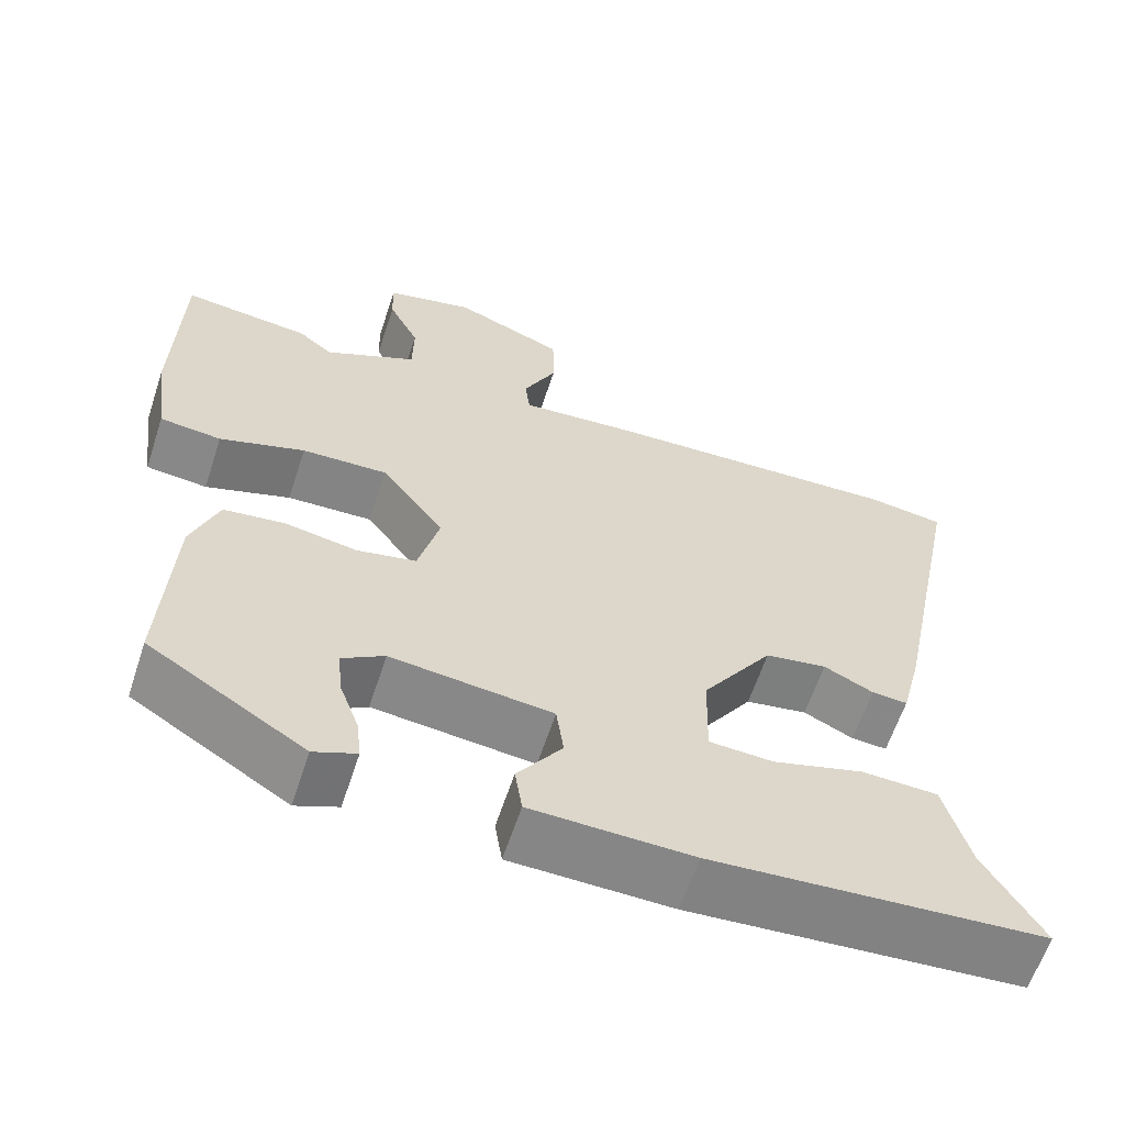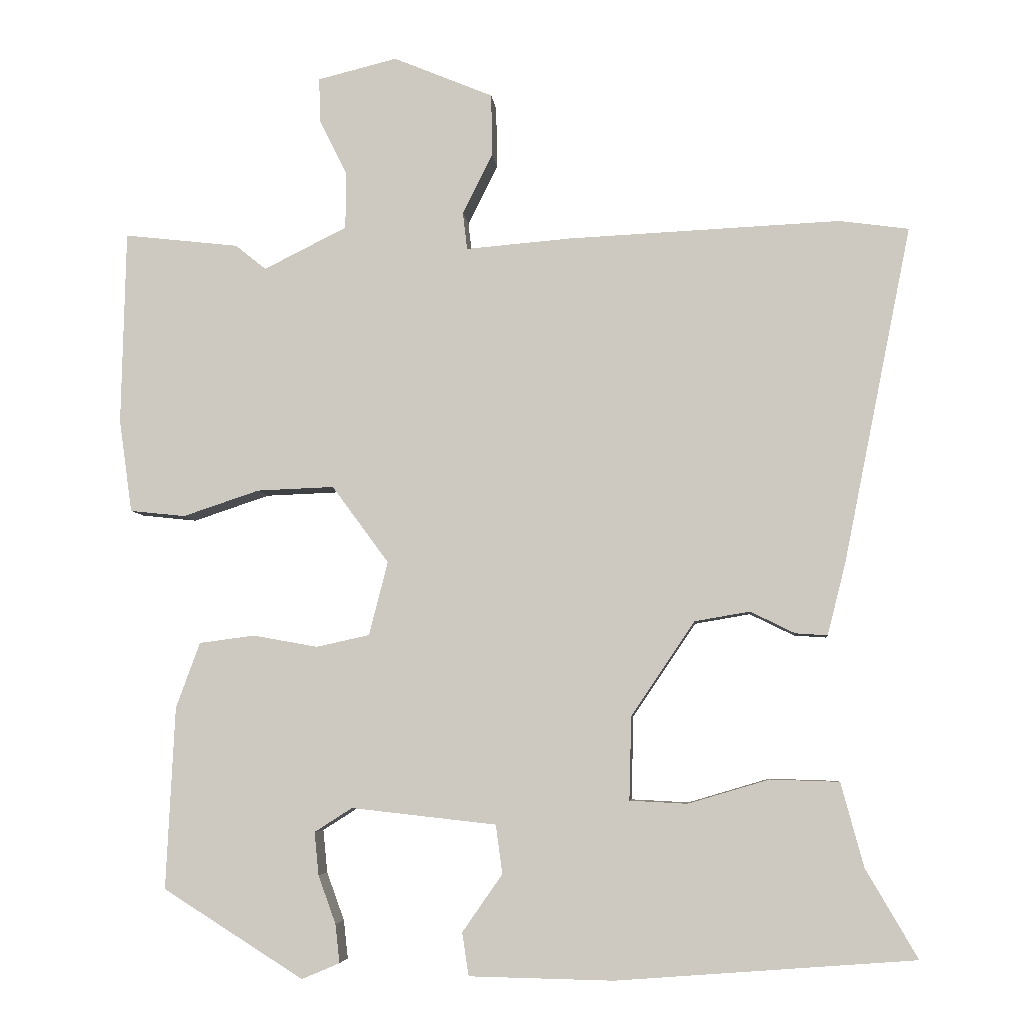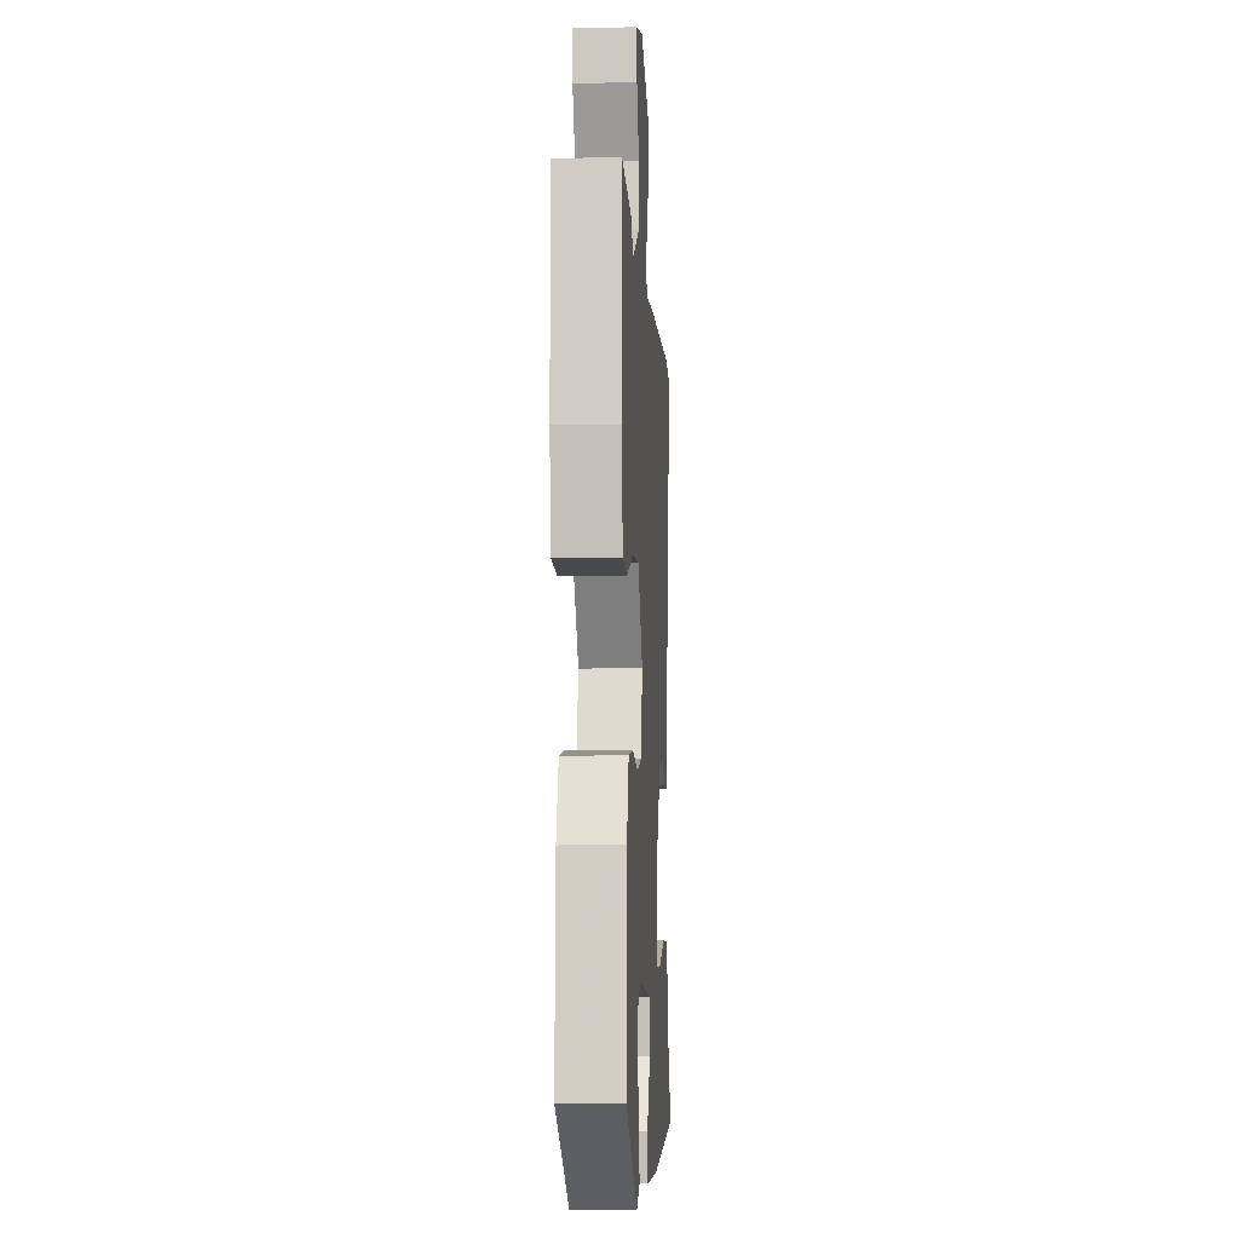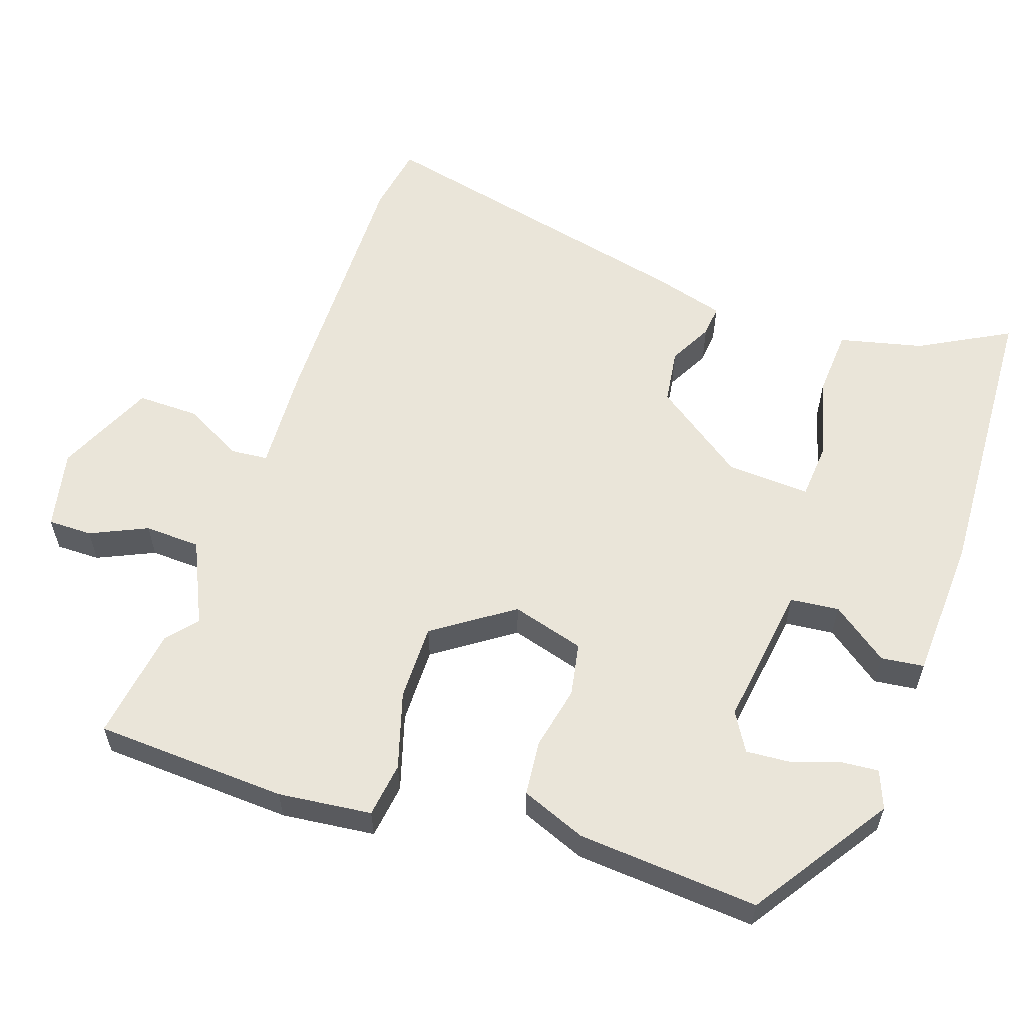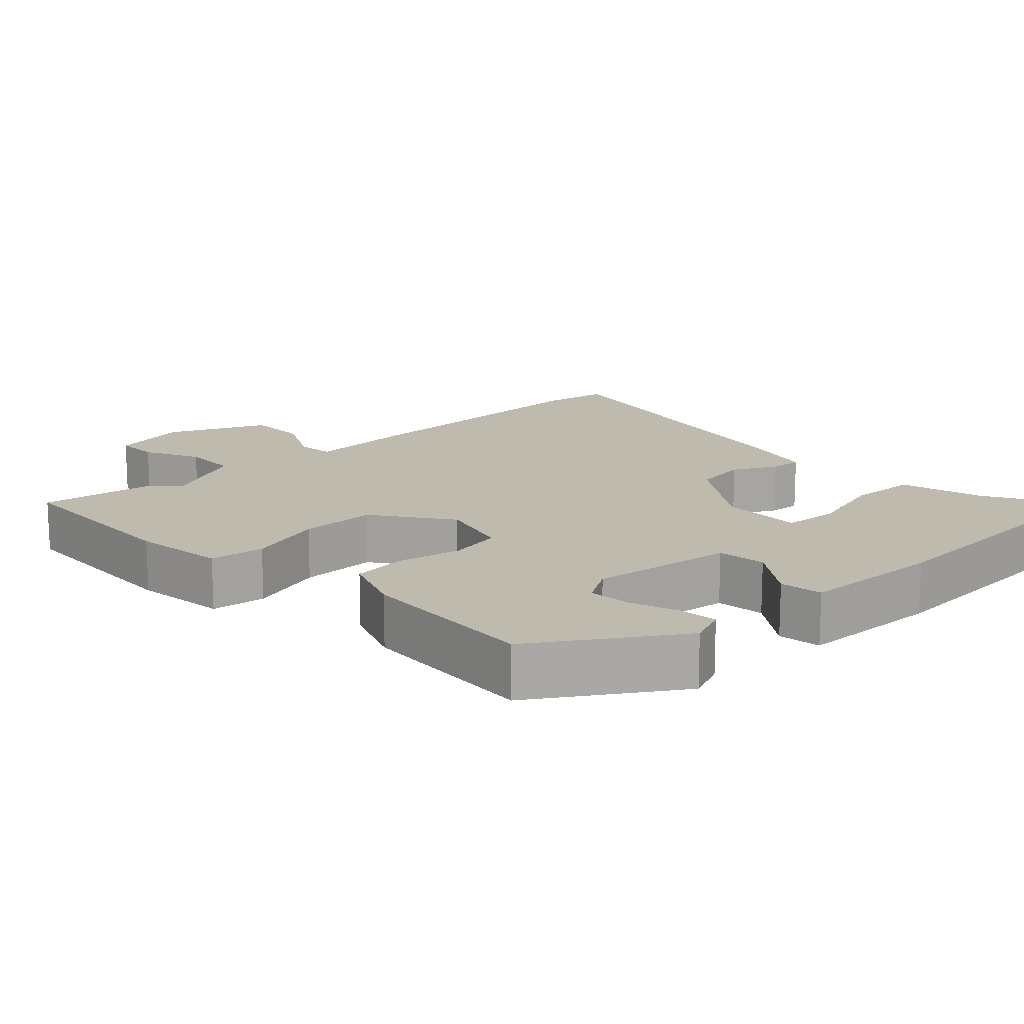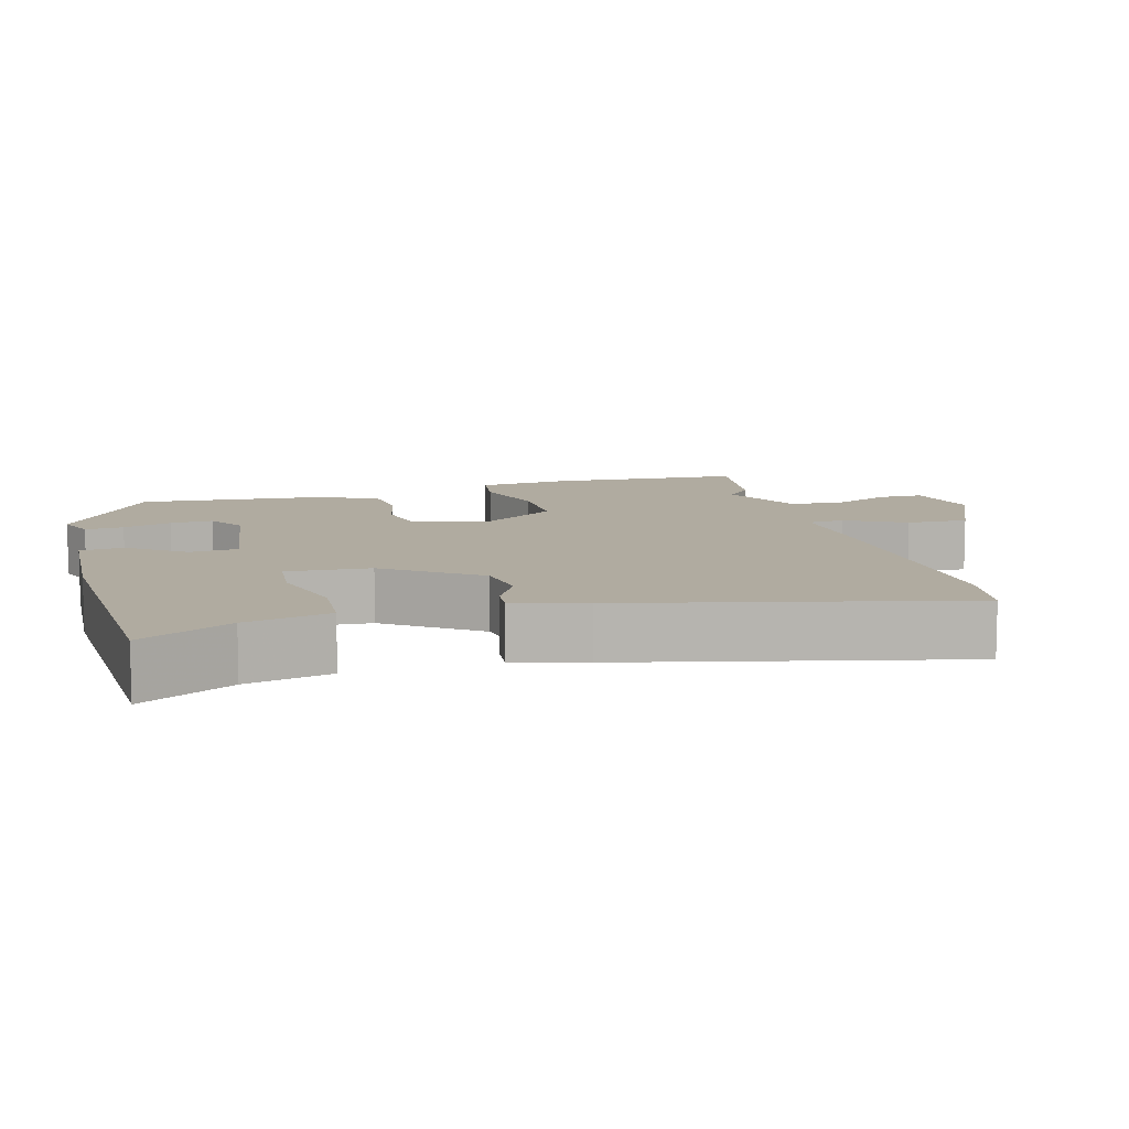
<metadata>
{"format":"obj","ext":"obj","renderer":"f3d","projection":"perspective","resolution":1024,"background":"white","views":[{"elev":-61.9,"azim":161.8,"up":"+Z"},{"elev":-5.5,"azim":-174.6,"up":"+Z"},{"elev":-6.1,"azim":93.4,"up":"+Z"},{"elev":58.2,"azim":110.5,"up":"+Y"},{"elev":15.4,"azim":137.6,"up":"+Y"},{"elev":9.8,"azim":-103.6,"up":"+Y"}]}
</metadata>
<code>
v 0.474 0.07 -0.415
v 0.281 0.07 -0.536
v 0.229 0.07 -0.514
v 0.235 0.07 -0.461
v 0.259 0.07 -0.395
v 0.265 0.07 -0.336
v 0.213 0.07 -0.303
v 0.014 0.07 -0.325
v 0.005 0.07 -0.392
v 0.06 0.07 -0.471
v 0.051 0.07 -0.53
v -0.147 0.07 -0.534
v -0.556 0.07 -0.503
v -0.485 0.07 -0.381
v -0.454 0.07 -0.266
v -0.359 0.07 -0.263
v -0.248 0.07 -0.296
v -0.169 0.07 -0.292
v -0.172 0.07 -0.177
v -0.259 0.07 -0.048
v -0.335 0.07 -0.035
v -0.396 0.07 -0.065
v -0.44 0.07 -0.068
v -0.465 0.07 0.031
v -0.558 0.07 0.492
v -0.463 0.07 0.505
v -0.09 0.07 0.488
v 0.055 0.07 0.476
v 0.061 0.07 0.527
v 0.02 0.07 0.61
v 0.021 0.07 0.695
v 0.158 0.07 0.752
v 0.267 0.07 0.725
v 0.265 0.07 0.664
v 0.227 0.07 0.587
v 0.228 0.07 0.51
v 0.342 0.07 0.453
v 0.384 0.07 0.487
v 0.542 0.07 0.505
v 0.548 0.07 0.239
v 0.53 0.07 0.111
v 0.454 0.07 0.103
v 0.349 0.07 0.138
v 0.243 0.07 0.142
v 0.165 0.07 0.036
v 0.191 0.07 -0.065
v 0.264 0.07 -0.081
v 0.353 0.07 -0.065
v 0.429 0.07 -0.075
v 0.462 0.07 -0.165
v 0.474 0 -0.415
v 0.281 0 -0.536
v 0.229 0 -0.514
v 0.235 0 -0.461
v 0.259 0 -0.395
v 0.265 0 -0.336
v 0.213 0 -0.303
v 0.014 0 -0.325
v 0.005 0 -0.392
v 0.06 0 -0.471
v 0.051 0 -0.53
v -0.147 0 -0.534
v -0.556 0 -0.503
v -0.485 0 -0.381
v -0.454 0 -0.266
v -0.359 0 -0.263
v -0.248 0 -0.296
v -0.169 0 -0.292
v -0.172 0 -0.177
v -0.259 0 -0.048
v -0.335 0 -0.035
v -0.396 0 -0.065
v -0.44 0 -0.068
v -0.465 0 0.031
v -0.558 0 0.492
v -0.463 0 0.505
v -0.09 0 0.488
v 0.055 0 0.476
v 0.061 0 0.527
v 0.02 0 0.61
v 0.021 0 0.695
v 0.158 0 0.752
v 0.267 0 0.725
v 0.265 0 0.664
v 0.227 0 0.587
v 0.228 0 0.51
v 0.342 0 0.453
v 0.384 0 0.487
v 0.542 0 0.505
v 0.548 0 0.239
v 0.53 0 0.111
v 0.454 0 0.103
v 0.349 0 0.138
v 0.243 0 0.142
v 0.165 0 0.036
v 0.191 0 -0.065
v 0.264 0 -0.081
v 0.353 0 -0.065
v 0.429 0 -0.075
v 0.462 0 -0.165
f 50 1 2
f 49 50 2
f 48 49 2
f 47 48 2
f 41 42 43
f 40 41 43
f 39 40 43
f 38 39 43
f 37 38 43
f 36 37 43 44
f 33 34 35
f 32 33 35
f 31 32 35
f 30 31 35
f 29 30 35
f 28 29 35 36
f 26 27 28
f 25 26 28
f 24 25 28
f 23 24 28
f 22 23 28
f 21 22 28
f 36 44 45
f 28 36 45
f 21 28 45
f 20 21 45
f 14 15 16 17
f 14 17 18
f 13 14 18
f 12 13 18
f 11 12 18
f 10 11 18
f 9 10 18
f 8 9 18 19
f 2 3 4 5
f 2 5 6
f 47 2 6
f 46 47 6 7
f 20 45 46
f 19 20 46
f 8 19 46
f 7 8 46
f 52 51 100
f 52 100 99
f 52 99 98
f 52 98 97
f 93 92 91
f 93 91 90
f 93 90 89
f 93 89 88
f 93 88 87
f 94 93 87 86
f 85 84 83
f 85 83 82
f 85 82 81
f 85 81 80
f 85 80 79
f 86 85 79 78
f 78 77 76
f 78 76 75
f 78 75 74
f 78 74 73
f 78 73 72
f 78 72 71
f 95 94 86
f 95 86 78
f 95 78 71
f 95 71 70
f 67 66 65 64
f 68 67 64
f 68 64 63
f 68 63 62
f 68 62 61
f 68 61 60
f 68 60 59
f 69 68 59 58
f 55 54 53 52
f 56 55 52
f 56 52 97
f 57 56 97 96
f 96 95 70
f 96 70 69
f 96 69 58
f 96 58 57
f 1 51 52 2
f 2 52 53 3
f 3 53 54 4
f 4 54 55 5
f 5 55 56 6
f 6 56 57 7
f 7 57 58 8
f 8 58 59 9
f 9 59 60 10
f 10 60 61 11
f 11 61 62 12
f 12 62 63 13
f 13 63 64 14
f 14 64 65 15
f 15 65 66 16
f 16 66 67 17
f 17 67 68 18
f 18 68 69 19
f 19 69 70 20
f 20 70 71 21
f 21 71 72 22
f 22 72 73 23
f 23 73 74 24
f 24 74 75 25
f 25 75 76 26
f 26 76 77 27
f 27 77 78 28
f 28 78 79 29
f 29 79 80 30
f 30 80 81 31
f 31 81 82 32
f 32 82 83 33
f 33 83 84 34
f 34 84 85 35
f 35 85 86 36
f 36 86 87 37
f 37 87 88 38
f 38 88 89 39
f 39 89 90 40
f 40 90 91 41
f 41 91 92 42
f 42 92 93 43
f 43 93 94 44
f 44 94 95 45
f 45 95 96 46
f 46 96 97 47
f 47 97 98 48
f 48 98 99 49
f 49 99 100 50
f 50 100 51 1

</code>
